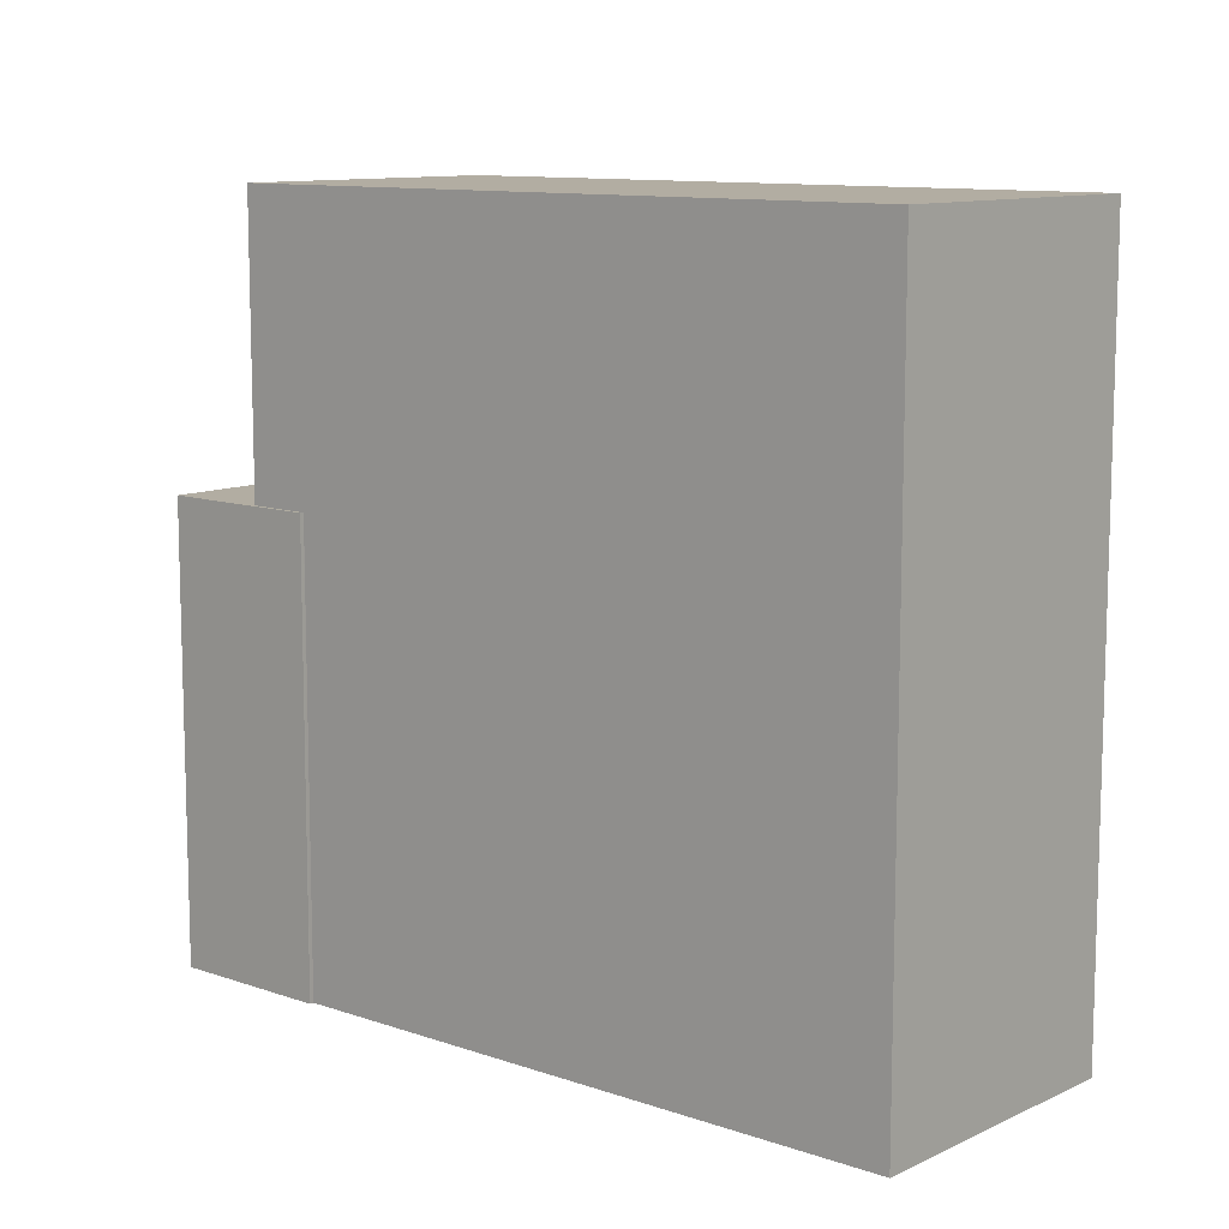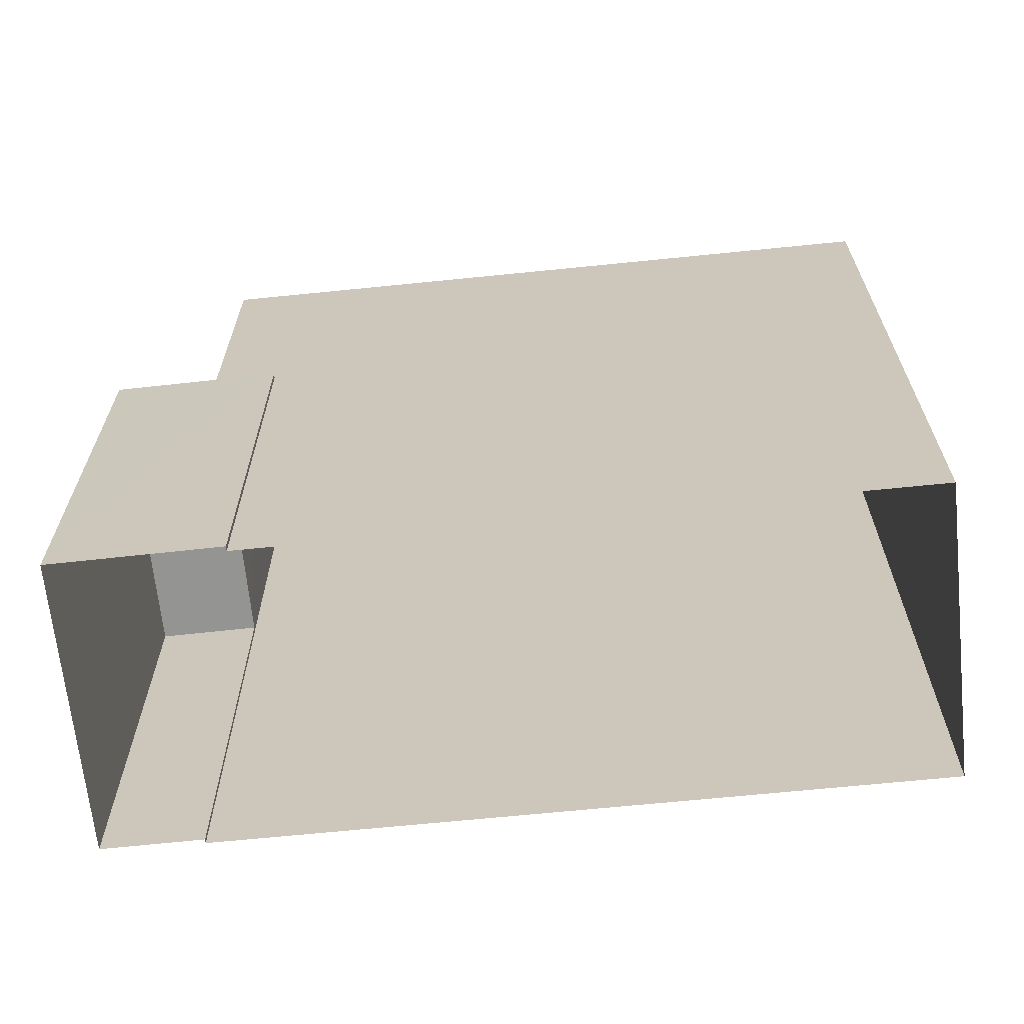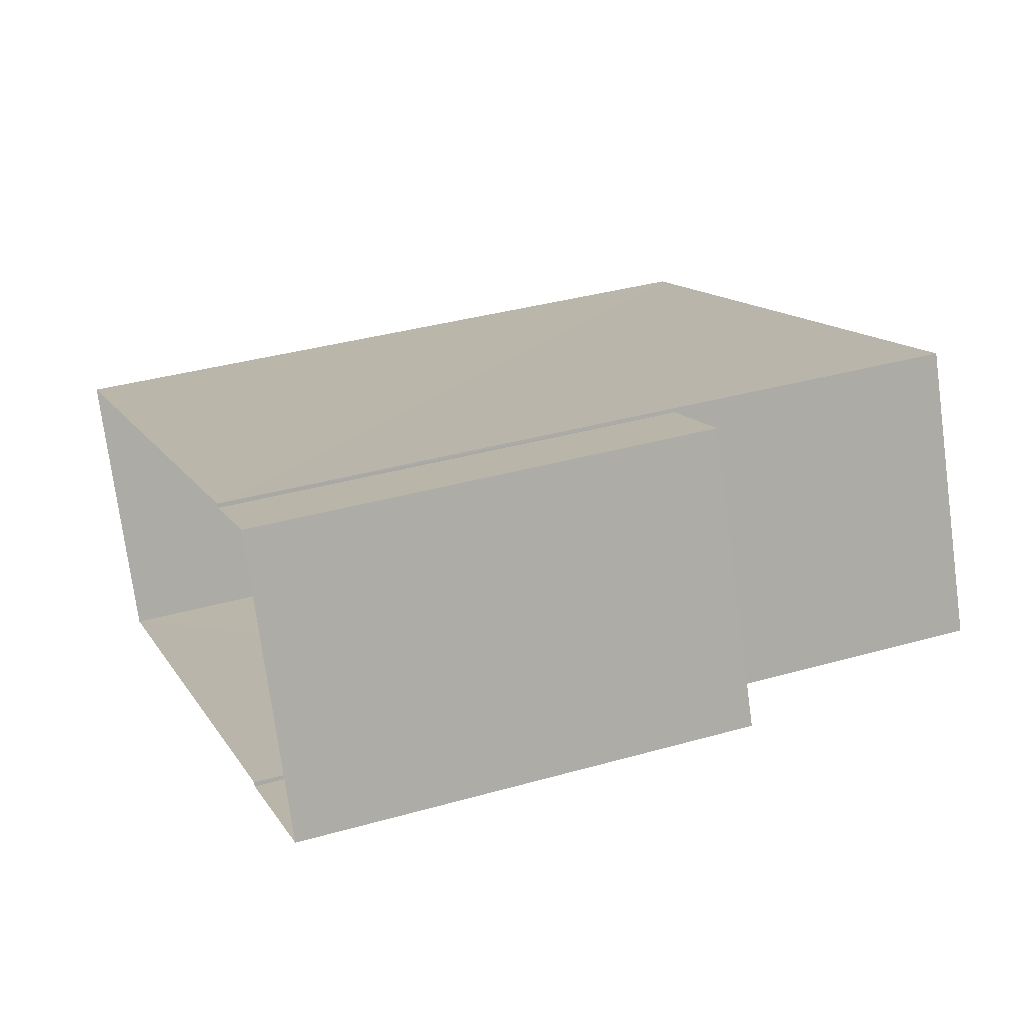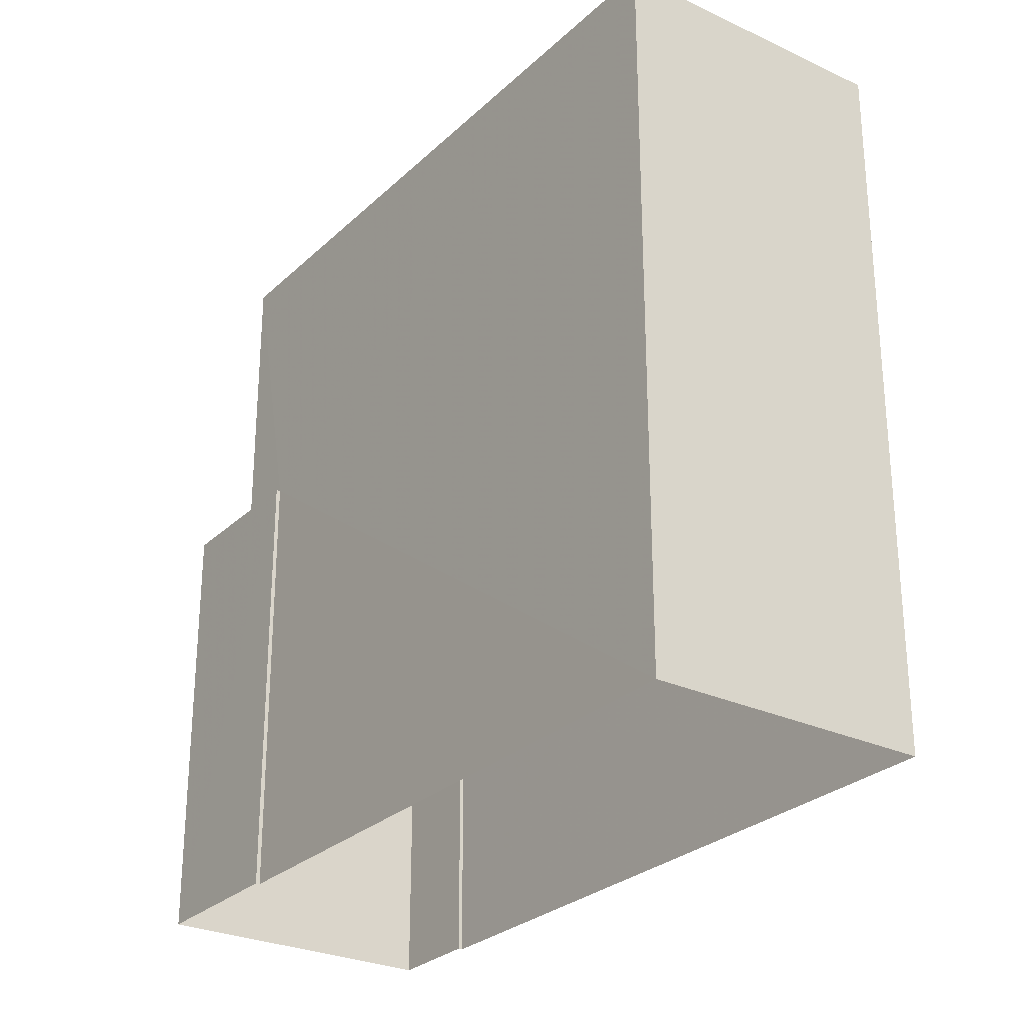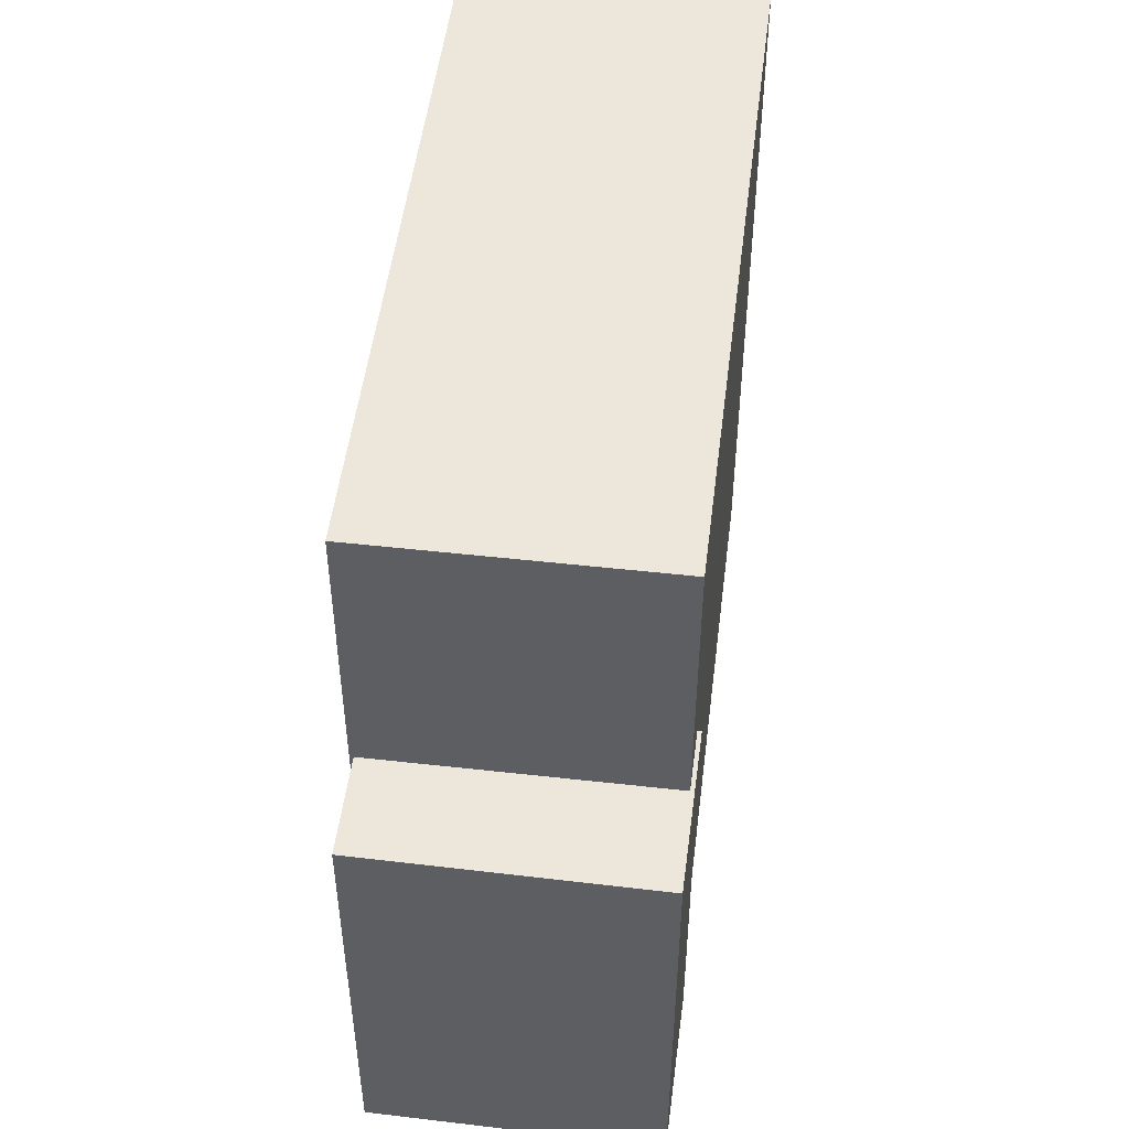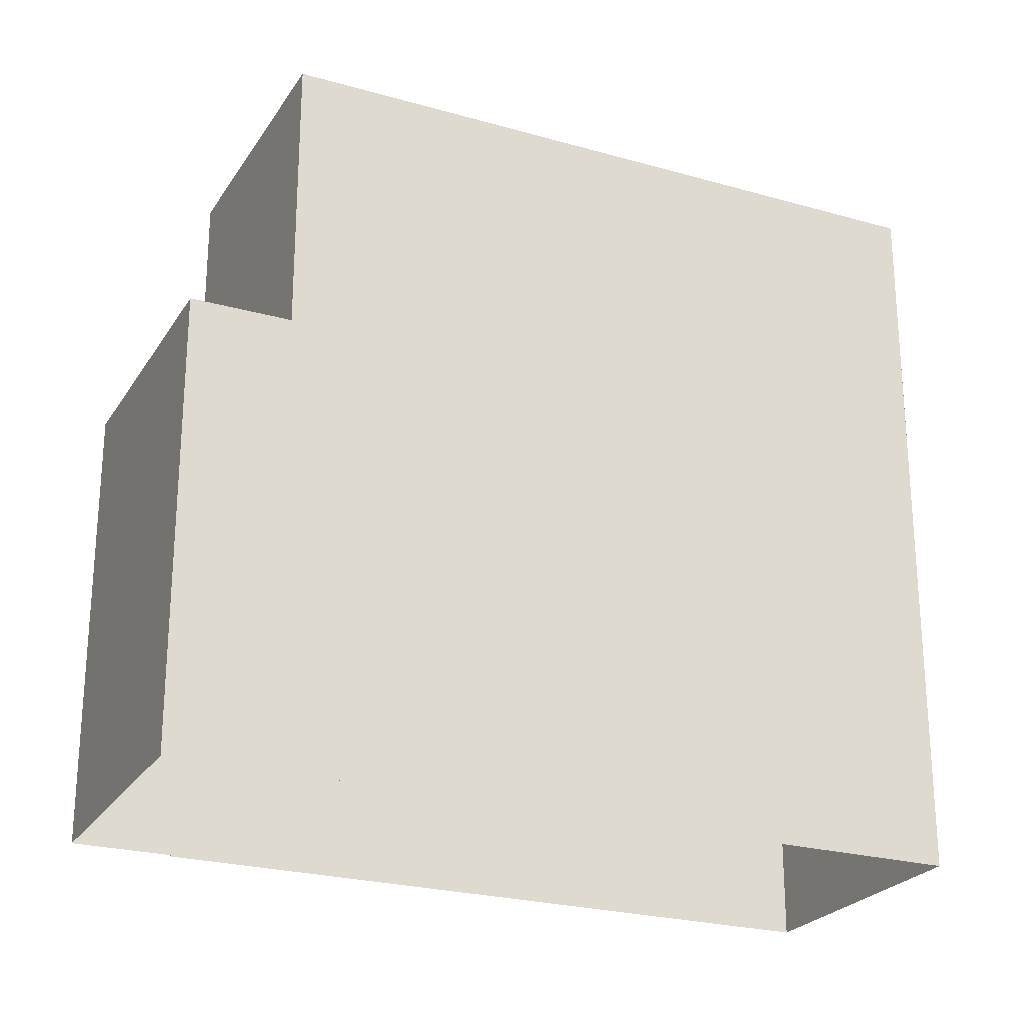
<metadata>
{"format":"obj","ext":"obj","renderer":"f3d","projection":"perspective","resolution":1024,"background":"white","views":[{"elev":10.6,"azim":18.6,"up":"+Z"},{"elev":-67.0,"azim":-16.4,"up":"+Z"},{"elev":35.6,"azim":-110.6,"up":"+Y"},{"elev":-27.6,"azim":32.1,"up":"+Z"},{"elev":50.5,"azim":-105.2,"up":"+Z"},{"elev":-24.4,"azim":-47.3,"up":"+Z"}]}
</metadata>
<code>
v -7082 -3.704e+04 8.413
v -7083 -3.704e+04 2.595
v -7083 -3.704e+04 8.414
v -7082 -3.704e+04 2.594
v -7083 -3.704e+04 8.412
v -7083 -3.704e+04 8.412
v -7083 -3.704e+04 2.594
v -7083 -3.704e+04 2.594
v -7085 -3.704e+04 8.413
v -7085 -3.704e+04 2.594
v -7084 -3.704e+04 12.1
v -7075 -3.705e+04 12.09
v -7075 -3.705e+04 2.59
v -7084 -3.704e+04 8.413
v -7082 -3.704e+04 2.594
v -7074 -3.704e+04 12.09
v -7074 -3.704e+04 2.591
v -7082 -3.704e+04 12.1
f 13 8 17
f 15 17 4
f 8 7 10
f 2 4 10
f 17 8 4
f 4 8 10
f 1 2 3
f 1 4 2
f 5 6 7
f 8 5 7
f 6 9 10
f 7 6 10
f 9 2 10
f 9 3 2
f 11 5 12
f 12 5 13
f 11 14 5
f 13 5 8
f 15 16 17
f 15 18 16
f 12 13 17
f 16 12 17
f 14 11 1
f 4 1 15
f 15 1 18
f 1 11 18
f 6 14 9
f 9 14 3
f 6 5 14
f 3 14 1
f 11 16 18
f 11 12 16

</code>
